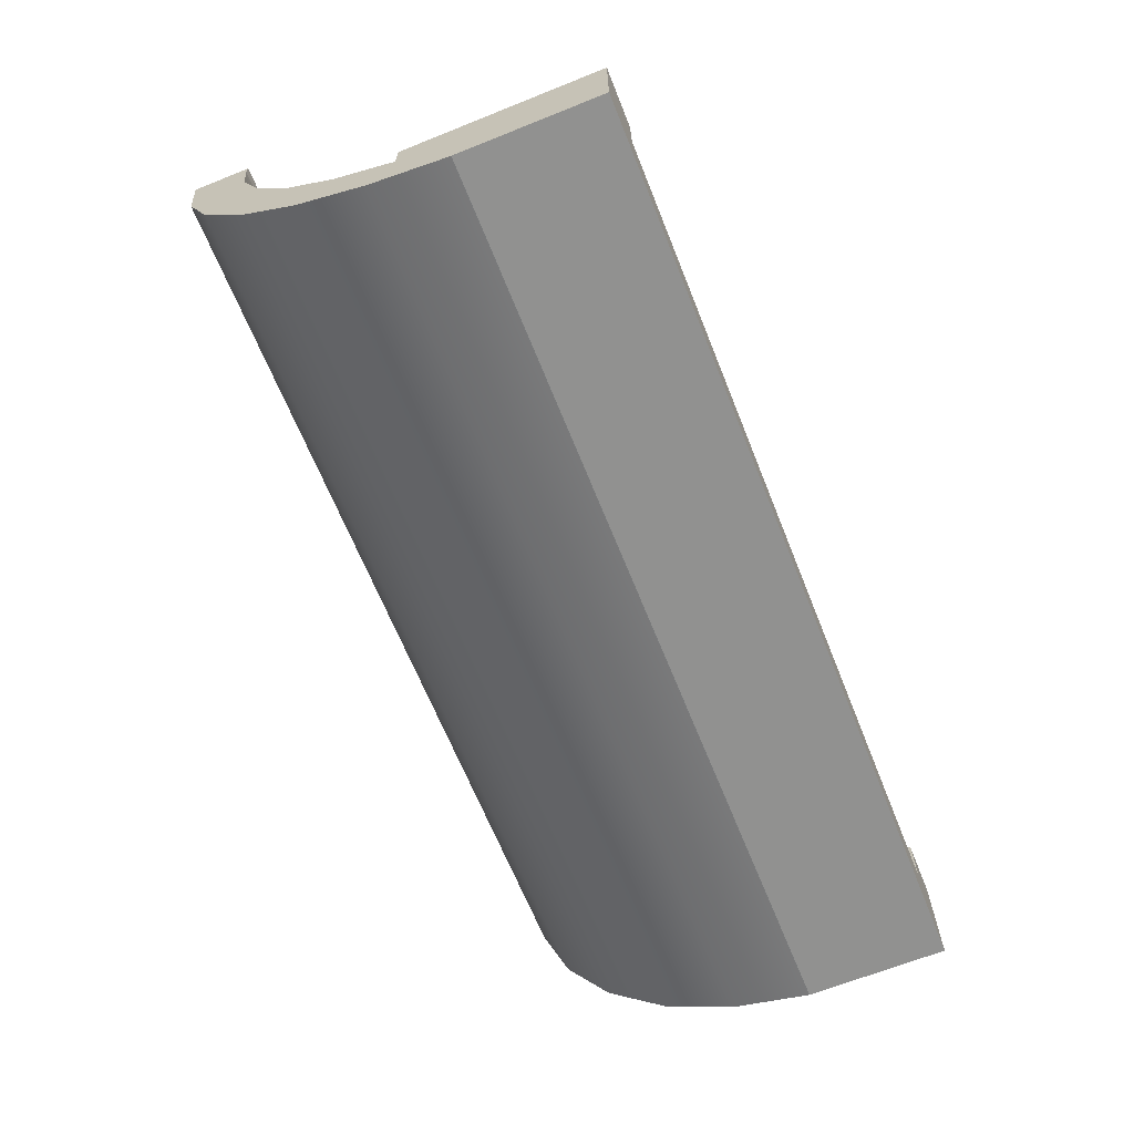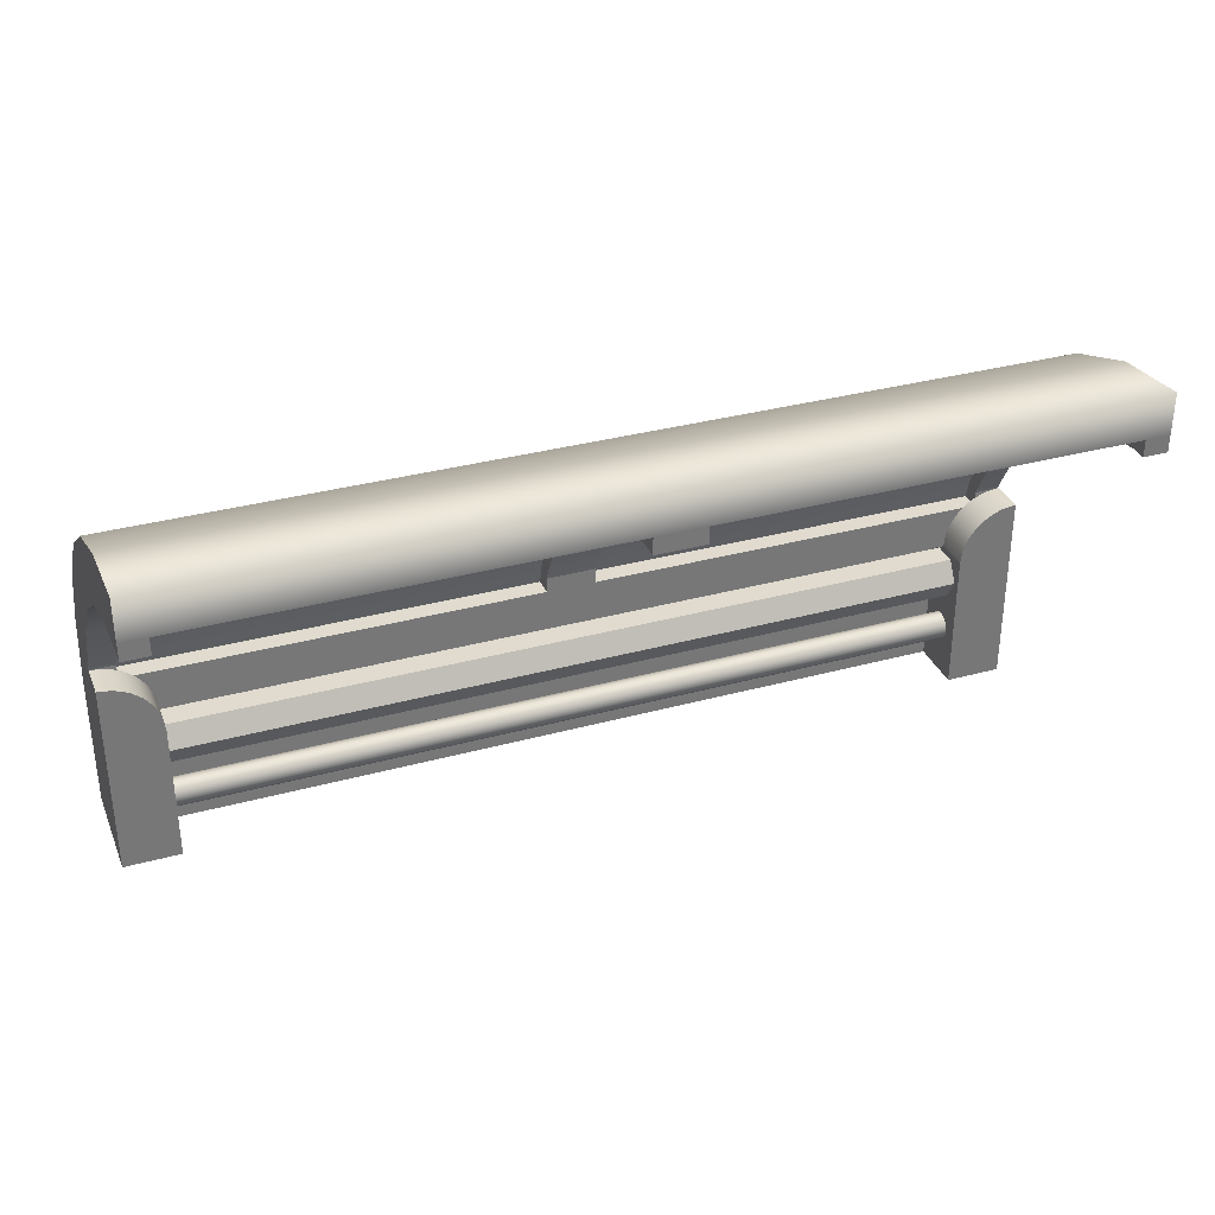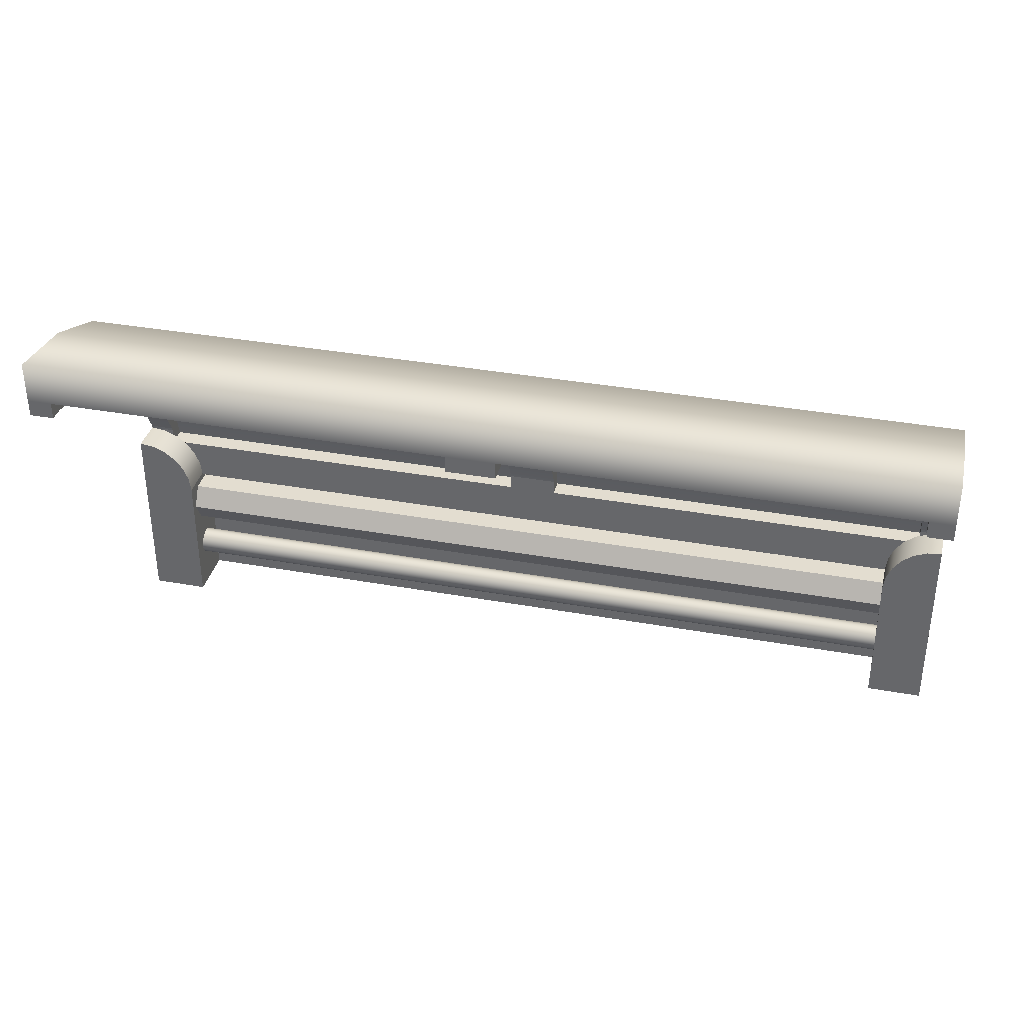
<metadata>
{"format":"obj","ext":"obj","renderer":"f3d","projection":"perspective","resolution":1024,"background":"white","views":[{"elev":-66.0,"azim":-68.1,"up":"+Z"},{"elev":33.5,"azim":-20.5,"up":"+Y"},{"elev":35.5,"azim":13.5,"up":"+Y"}]}
</metadata>
<code>
g Mesh1 Model
v -559.7 529.9 319.2
v -559.7 490.7 419.8
v -559.7 542 419.8
f 1 2 3
v -559.7 480.1 331.3
f 2 1 4
v -559.7 448.7 248
f 4 1 5
v -559.7 494.2 224.3
f 5 1 6
v 1.156e-13 494.2 224.3
f 1 7 6
v 3.808e-14 529.9 319.2
f 7 1 8
v 2.515e-13 542 419.8
f 1 9 8
f 9 1 3
f 2 9 3
v -529.3 490.7 419.8
f 10 9 2
v -30.36 490.7 419.8
f 11 9 10
v 2.505e-13 490.7 419.8
f 9 11 12
v -30.36 469.9 419.8
f 13 12 11
v 2.501e-13 469.9 419.8
f 12 13 14
v -30.36 469.9 401.3
f 15 14 13
v 1.791e-13 469.9 401.3
f 14 15 16
v -3.422e-14 462 335.8
f 15 17 16
v -30.36 462 335.8
f 17 15 18
v -30.36 480.1 331.3
f 15 19 18
f 13 19 15
f 19 13 11
v -7.652e-14 480.1 331.3
f 20 11 19
f 11 20 12
f 20 14 12
f 14 20 16
f 16 20 17
v 9.314e-14 432.2 256.6
f 17 20 21
v -2.735e-14 448.7 248
f 21 20 22
v -30.36 448.7 248
f 20 23 22
f 23 20 19
v -30.36 432.2 256.6
f 24 19 23
f 18 19 24
f 21 18 24
f 18 21 17
v 30.36 462 335.8
f 21 25 17
v 30.36 432.2 256.6
f 25 21 26
v 30.36 384.5 186.7
f 21 27 26
v 7.806e-14 384.5 186.7
f 27 21 28
f 24 28 21
v -30.36 384.5 186.7
f 28 24 29
f 24 23 29
v -30.36 398.5 174.5
f 29 23 30
v 2.857e-14 398.5 174.5
f 31 23 30
f 23 31 22
f 28 22 31
f 21 22 28
v 30.36 448.7 248
f 31 32 22
v 30.36 398.5 174.5
f 32 31 33
v 4.158e-14 332.2 115
f 34 33 31
v 30.36 332.2 115
f 33 34 35
v 4.37e-14 253.6 72.98
f 36 35 34
v 30.36 253.6 72.98
f 35 36 37
v 5.384e-14 225 65.63
f 38 37 36
v 30.36 225 65.63
f 37 38 39
v 30.36 225 89.44
f 40 38 39
v 4.098e-15 225 89.44
f 38 40 41
v -559.7 225 89.44
f 42 40 41
v 529.3 225 89.44
f 42 43 40
v 559.7 225 89.44
f 42 44 43
v -514.2 219.6 89.44
f 42 45 44
v -514.2 179.5 89.44
f 42 46 45
v -559.7 174.1 89.44
f 47 46 42
v 514.2 179.5 89.44
f 46 47 48
v -490.2 174.1 89.44
f 49 48 47
v 490.2 174.1 89.44
f 50 48 49
v 559.7 174.1 89.44
f 51 48 50
f 48 51 44
v 559.7 225 65.63
f 51 52 44
v 559.7 174.1 -8.492e-14
f 52 51 53
f 50 53 51
v 490.2 174.1 65.63
f 54 53 50
v 279.8 174.1 -1.378e-12
f 54 55 53
v 279.8 174.1 65.63
f 55 54 56
v 2.804e-14 174.1 65.63
f 54 57 56
v -279.8 174.1 65.63
f 54 58 57
v -490.2 174.1 65.63
f 54 59 58
v 490.2 140.8 65.63
f 60 59 54
v -490.2 140.8 65.63
f 60 61 59
v -4.202e-13 140.8 65.63
f 61 60 62
v 484.8 135.5 65.63
f 60 63 62
v 484.8 5.343 65.63
f 60 64 63
v 490.2 7.866e-15 65.63
f 65 64 60
v -490.2 9.136e-14 65.63
f 65 66 64
v 2.131e-14 3.358e-15 65.63
f 66 65 67
v 559.7 -8.022e-15 -8.528e-14
f 68 67 65
v -6.939e-17 0 -0
f 67 68 69
f 53 69 68
v 1.476e-14 174.1 -8.907e-15
f 69 53 70
f 70 53 55
v 2.894e-14 272.2 25.21
f 55 71 53
f 71 55 70
f 55 57 70
f 57 55 56
v 279.8 174.1 89.44
f 72 57 56
f 72 58 57
f 72 59 58
f 59 72 49
f 49 72 50
f 56 50 72
f 50 56 54
v 490.2 169.7 70.05
f 50 73 54
v 490.2 171 93.86
f 74 73 50
v 490.2 169.7 93.86
f 73 74 75
v 490.2 80.32 95.49
f 74 76 75
v 490.2 80.9 99.93
f 74 77 76
v 490.2 80.32 104.4
f 74 78 77
v 490.2 78.6 108.5
f 74 79 78
v 490.2 75.88 112.1
f 74 80 79
v 490.2 72.33 114.8
f 74 81 80
v 490.2 68.19 116.5
f 74 82 81
v 490.2 171 129.8
f 83 82 74
v 490.2 63.75 117.1
f 82 83 84
v 490.2 4.419 129.8
f 85 84 83
v 490.2 59.31 116.5
f 84 85 86
v 490.2 55.18 114.8
f 86 85 87
v 490.2 51.62 112.1
f 87 85 88
v 490.2 4.419 70.05
f 88 85 89
f 85 65 89
v 490.2 6.424e-14 134.2
f 85 90 65
v 490.2 175.5 134.2
f 90 85 91
f 83 91 85
v 490.2 175.5 90.32
f 91 83 92
f 92 83 74
f 74 50 92
v 490.2 175.5 89.44
f 93 92 50
v 492.5 193.3 90.32
f 94 91 92
v 492.5 193.3 134.2
f 91 94 95
v 499.4 209.9 90.32
f 96 95 94
v 499.4 209.9 134.2
f 95 96 97
v 510.3 224.1 134.2
f 96 98 97
v 510.3 224.1 90.32
f 98 96 99
v 524.6 235 134.2
f 99 100 98
v 524.6 235 90.32
f 100 99 101
v 541.1 241.9 134.2
f 101 102 100
v 541.1 241.9 90.32
f 102 101 103
v 558.9 244.2 134.2
f 103 104 102
v 558.9 244.2 90.32
f 104 103 105
v 559.7 244.1 134.2
f 105 106 104
v 559.7 244.1 90.32
f 106 105 107
f 106 51 107
v 559.7 2.838e-14 65.63
f 106 108 51
v 559.7 5.832e-14 134.2
f 108 106 109
v 554.1 5.61 134.2
f 109 110 106
f 110 109 90
f 108 90 109
f 90 108 65
f 68 65 108
f 53 108 68
f 51 108 53
v 495.8 5.61 134.2
f 90 111 110
f 111 90 91
v 495.8 175.1 134.2
f 111 91 112
v 498 191.8 134.2
f 112 91 113
f 113 91 95
v 504.3 207 134.2
f 113 95 114
f 114 95 97
v 514.3 220.1 134.2
f 114 97 115
f 115 97 98
v 527.4 230.1 134.2
f 115 98 116
f 116 98 100
v 542.6 236.4 134.2
f 116 100 117
f 117 100 102
v 554.1 237.9 134.2
f 117 102 118
v 554.1 239.2 134.2
f 118 102 119
f 106 119 102
v 558.9 238.6 134.2
f 106 120 119
f 106 110 120
f 120 110 118
f 111 118 110
f 118 111 112
f 118 112 113
f 118 113 114
f 118 114 115
f 118 115 116
f 118 116 117
f 119 120 118
f 106 102 104
v 559.7 246.9 90.32
f 107 51 121
f 121 51 44
v 559.7 243.5 89.44
f 122 121 44
v 559.7 246.9 89.44
f 123 121 122
v 559.7 253.6 72.98
f 124 121 123
v 559.7 332.2 115
f 125 121 124
v 559.7 321.5 130.2
f 125 126 121
v 559.7 398.5 174.5
f 127 126 125
v 559.7 384.5 186.7
f 127 128 126
v 559.7 448.7 248
f 129 128 127
v 559.7 432.2 256.6
f 129 130 128
v 559.7 480.1 331.3
f 131 130 129
v 559.7 462 335.8
f 131 132 130
v 559.7 469.9 401.3
f 131 133 132
v 559.7 490.7 419.8
f 134 133 131
v 559.7 469.9 419.8
f 133 134 135
v 529.3 469.9 419.8
f 134 136 135
v 529.3 490.7 419.8
f 136 134 137
f 137 131 134
v 529.3 480.1 331.3
f 131 137 138
f 138 136 137
v 529.3 469.9 401.3
f 136 138 139
v 529.3 462 335.8
f 139 138 140
v 529.3 432.2 256.6
f 140 138 141
v 529.3 448.7 248
f 141 138 142
f 142 131 138
f 131 142 129
f 142 127 129
v 529.3 398.5 174.5
f 127 142 143
v 529.3 384.5 186.7
f 144 142 143
f 141 142 144
f 128 141 144
f 141 128 130
f 132 141 130
f 141 132 140
f 133 140 132
f 140 133 139
f 133 136 139
f 136 133 135
v 529.3 321.5 130.2
f 145 128 144
f 128 145 126
v 529.3 246.9 90.32
f 146 126 145
f 126 146 121
v 529.3 243.5 89.44
f 147 121 146
f 121 147 122
f 43 122 147
f 122 43 44
v 529.3 225 65.63
f 148 44 43
f 44 148 52
f 124 148 52
v 529.3 253.6 72.98
f 148 124 149
f 125 149 124
v 529.3 332.2 115
f 149 125 150
f 127 150 125
f 150 127 143
f 145 143 150
f 144 143 145
f 143 35 150
f 35 143 33
f 143 32 33
f 32 143 142
f 138 32 142
v 30.36 480.1 331.3
f 32 138 151
v 30.36 490.7 419.8
f 138 152 151
f 152 138 137
v 559.7 542 419.8
f 137 153 152
f 153 137 134
f 131 153 134
v 559.7 529.9 319.2
f 153 131 154
f 154 131 129
v 559.7 494.2 224.3
f 154 129 155
f 155 129 127
v 559.7 437 140.7
f 155 127 156
f 156 127 125
v 559.7 361.6 73.01
f 156 125 157
f 157 125 124
v 559.7 272.2 25.21
f 157 124 158
f 158 124 52
f 123 52 124
f 122 52 123
f 52 122 44
f 52 53 158
f 53 71 158
v 3.501e-14 361.6 73.01
f 159 158 71
f 158 159 157
v 7.902e-14 437 140.7
f 160 157 159
f 157 160 156
f 7 156 160
f 156 7 155
f 7 154 155
f 154 7 8
f 9 154 8
f 154 9 153
f 12 153 9
f 152 153 12
f 14 152 12
v 30.36 469.9 419.8
f 152 14 161
v 30.36 469.9 401.3
f 14 162 161
f 162 14 16
f 16 25 162
f 25 16 17
f 151 162 25
f 152 162 151
f 162 152 161
f 12 151 152
f 151 12 20
f 22 151 20
f 151 22 32
f 151 26 32
f 151 25 26
f 32 26 27
f 32 27 33
v 30.36 321.5 130.2
f 33 27 163
v 9.112e-14 321.5 130.2
f 27 164 163
f 164 27 28
v -30.36 321.5 130.2
f 28 165 164
f 165 28 29
f 29 30 165
v -30.36 332.2 115
f 165 30 166
f 166 31 30
f 31 166 34
v -30.36 253.6 72.98
f 167 34 166
f 34 167 36
v -30.36 225 65.63
f 168 36 167
f 36 168 38
v -30.36 225 89.44
f 38 169 168
f 169 38 41
f 41 36 38
v 4.434e-15 243.5 89.44
f 170 36 41
v 9.438e-16 246.9 90.32
f 171 36 170
f 171 34 36
f 164 34 171
f 164 31 34
f 28 31 164
v -30.36 246.9 90.32
f 164 172 171
f 172 164 165
f 165 166 172
f 172 166 167
v -529.3 253.6 72.98
f 166 173 167
v -529.3 332.2 115
f 173 166 174
f 30 174 166
v -529.3 398.5 174.5
f 174 30 175
f 23 175 30
v -529.3 448.7 248
f 175 23 176
v -529.3 480.1 331.3
f 23 177 176
f 177 23 19
f 11 177 19
f 177 11 10
v -529.3 469.9 401.3
f 10 178 177
v -529.3 469.9 419.8
f 178 10 179
v -559.7 469.9 419.8
f 10 180 179
f 180 10 2
f 4 10 2
f 10 4 177
f 4 176 177
f 176 4 5
v -559.7 432.2 256.6
f 181 4 5
v -559.7 462 335.8
f 182 4 181
v -559.7 469.9 401.3
f 183 4 182
f 180 4 183
f 4 180 2
f 178 180 183
f 180 178 179
f 182 178 183
v -529.3 462 335.8
f 178 182 184
v -529.3 432.2 256.6
f 182 185 184
f 185 182 181
v -559.7 384.5 186.7
f 186 185 181
v -529.3 384.5 186.7
f 185 186 187
v -559.7 321.5 130.2
f 188 187 186
v -529.3 321.5 130.2
f 187 188 189
v -559.7 246.9 90.32
f 190 189 188
v -529.3 246.9 90.32
f 189 190 191
v -559.7 243.5 89.44
f 192 191 190
v -529.3 243.5 89.44
f 191 192 193
f 42 193 192
v -529.3 225 89.44
f 193 42 194
v -559.7 225 65.63
f 195 194 42
v -529.3 225 65.63
f 194 195 196
f 173 195 196
v -559.7 253.6 72.98
f 195 173 197
f 174 197 173
v -559.7 332.2 115
f 197 174 198
f 175 198 174
v -559.7 398.5 174.5
f 198 175 199
f 176 199 175
f 199 176 5
f 5 6 199
v -559.7 437 140.7
f 199 6 200
f 7 200 6
f 200 7 160
f 159 200 160
v -559.7 361.6 73.01
f 200 159 201
f 71 201 159
v -559.7 272.2 25.21
f 201 71 202
f 70 202 71
v -279.8 174.1 -1.179e-12
f 203 202 70
v -559.7 174.1 1.425e-13
f 202 203 204
f 204 70 203
v -559.7 8.732e-14 1.421e-13
f 205 70 204
f 70 205 69
v -559.7 1.237e-13 65.63
f 206 69 205
f 69 206 66
v -490.2 1.477e-13 134.2
f 206 207 66
v -559.7 1.537e-13 134.2
f 207 206 208
f 208 47 206
v -559.7 244.1 90.32
f 208 209 47
v -559.7 244.1 134.2
f 209 208 210
v -555.4 4.274 134.2
f 211 208 210
v -494.4 4.274 134.2
f 208 211 212
v -494.4 175.2 134.2
f 211 213 212
v -555.4 239.5 134.2
f 213 211 214
v -558.9 239.9 134.2
f 211 215 214
f 211 210 215
v -555.4 240.4 134.2
f 215 210 216
v -541.1 241.9 134.2
f 216 210 217
v -558.9 244.2 134.2
f 217 210 218
f 209 218 210
v -558.9 244.2 90.32
f 218 209 219
f 219 217 218
v -541.1 241.9 90.32
f 217 219 220
v -524.6 235 134.2
f 220 221 217
v -524.6 235 90.32
f 221 220 222
v -510.3 224.1 134.2
f 222 223 221
v -510.3 224.1 90.32
f 223 222 224
v -499.4 209.9 90.32
f 225 223 224
v -499.4 209.9 134.2
f 223 225 226
v -492.5 193.3 134.2
f 225 227 226
v -492.5 193.3 90.32
f 227 225 228
v -490.2 175.5 134.2
f 228 229 227
v -490.2 175.5 90.32
f 229 228 230
v -490.2 169.2 127.9
f 231 229 230
v -490.2 6.302 127.9
f 229 231 232
v -490.2 63.75 117.1
f 233 232 231
v -490.2 59.31 116.5
f 234 232 233
v -490.2 55.18 114.8
f 235 232 234
v -490.2 51.62 112.1
f 236 232 235
v -490.2 6.302 71.93
f 232 236 237
v -490.2 48.9 108.5
f 237 236 238
f 88 238 236
v 490.2 48.9 108.5
f 238 88 239
f 88 89 239
v 490.2 47.18 104.4
f 239 89 240
v 490.2 46.6 99.93
f 240 89 241
v 490.2 47.18 95.49
f 241 89 242
v 490.2 48.9 91.36
f 242 89 243
v 490.2 51.62 87.8
f 243 89 244
v 490.2 55.18 85.08
f 244 89 245
v 490.2 59.31 83.36
f 245 89 246
v 490.2 63.75 82.78
f 246 89 247
v 490.2 140.8 70.05
f 248 247 89
f 73 247 248
v 490.2 68.19 83.36
f 73 249 247
v 490.2 72.33 85.08
f 73 250 249
v 490.2 75.88 87.8
f 73 251 250
v 490.2 78.6 91.36
f 73 252 251
f 75 252 73
f 252 75 76
v -490.2 80.32 95.49
f 253 252 76
v -490.2 78.6 91.36
f 252 253 254
v -490.2 167.8 71.93
f 253 255 254
v -490.2 167.8 95.74
f 253 256 255
v -490.2 80.9 99.93
f 257 256 253
v -490.2 169.2 95.74
f 257 258 256
v -490.2 80.32 104.4
f 259 258 257
v -490.2 78.6 108.5
f 260 258 259
v -490.2 75.88 112.1
f 261 258 260
v -490.2 72.33 114.8
f 262 258 261
v -490.2 68.19 116.5
f 263 258 262
f 263 231 258
f 231 263 233
f 82 233 263
f 233 82 84
f 84 234 233
f 234 84 86
f 86 235 234
f 235 86 87
f 87 236 235
f 236 87 88
f 263 81 82
f 81 263 262
f 262 80 81
f 80 262 261
f 261 79 80
f 79 261 260
f 260 78 79
f 78 260 259
f 257 78 259
f 78 257 77
f 257 76 77
f 76 257 253
f 231 230 258
f 258 230 256
f 256 230 49
v -490.2 175.5 89.44
f 49 230 264
f 256 49 255
f 255 49 59
f 47 59 49
f 204 59 47
f 59 204 203
f 59 203 58
f 70 58 203
f 58 70 57
f 47 195 204
f 195 47 42
f 47 209 42
f 42 209 192
f 192 209 190
v -559.7 246.9 89.44
f 265 192 190
f 265 42 192
f 42 265 195
f 195 265 197
f 190 197 265
f 190 198 197
f 188 198 190
f 188 199 198
f 186 199 188
f 186 5 199
f 181 5 186
f 199 200 198
f 198 200 201
f 198 201 197
f 197 201 202
f 197 202 195
f 204 195 202
f 206 47 204
f 206 204 205
f 255 59 61
f 255 61 66
v -484.8 5.343 65.63
f 266 66 61
v 3.207e-14 5.343 65.63
f 66 266 267
f 266 64 267
f 64 266 63
v -4.274e-13 135.5 65.63
f 63 266 268
v -484.8 135.5 65.63
f 269 268 266
f 63 268 269
f 269 61 63
f 266 61 269
f 63 61 62
v -4.375e-13 167.1 80.79
f 270 62 61
f 270 60 62
v 512.9 140.8 65.63
f 60 270 271
v 512.9 167.1 80.79
f 271 270 272
v 509 167.1 84.67
f 270 273 272
v -4.446e-13 167.1 84.67
f 270 274 273
v -509 167.1 84.67
f 270 275 274
v -512.9 167.1 80.79
f 276 275 270
v -509 167.1 107.2
f 275 276 277
v -512.9 167.1 111.1
f 278 277 276
v 512.9 167.1 111.1
f 277 278 279
v -485.8 164.2 112.8
f 278 280 279
v -485.8 143.7 124.6
f 278 281 280
v -512.9 140.8 126.3
f 282 281 278
v 485.8 143.7 124.6
f 281 282 283
v 512.9 140.8 126.3
f 284 283 282
f 283 284 279
v 512.9 114.6 111.1
f 285 279 284
v 512.9 114.6 80.79
f 279 285 286
v 487.9 114.6 105.7
f 287 286 285
v 487.9 114.6 86.19
f 288 286 287
v -487.9 114.6 86.19
f 289 286 288
v -512.9 114.6 80.79
f 289 290 286
v -487.9 114.6 105.7
f 290 289 291
f 289 287 291
f 287 289 288
f 285 291 287
v -512.9 114.6 111.1
f 292 291 285
f 291 292 290
f 292 276 290
f 292 278 276
f 278 292 282
v -487.2 118.6 113.4
f 292 293 282
v 487.2 118.6 113.4
f 293 292 294
f 285 294 292
f 294 285 284
v 487.2 136.8 123.9
f 294 284 295
v -487.2 136.8 123.9
f 295 284 296
f 282 296 284
f 282 293 296
f 293 295 296
f 295 293 294
v -512.9 140.8 65.63
f 290 276 297
f 276 61 297
f 61 276 270
f 62 297 61
f 297 62 290
f 271 290 62
f 290 271 286
f 272 286 271
f 279 286 272
f 272 273 279
v 509 167.1 107.2
f 298 279 273
f 277 279 298
f 298 275 277
f 275 298 274
f 274 298 273
f 271 62 60
v 485.8 164.2 112.8
f 283 279 299
f 299 279 280
f 281 299 280
f 299 281 283
f 64 66 267
v -490.2 140.8 71.93
f 66 300 255
f 66 237 300
f 66 232 237
f 207 232 66
f 232 207 229
f 207 212 229
f 212 207 208
f 229 212 213
v -496.7 192.2 134.2
f 229 213 301
f 213 214 301
v -503.1 207.7 134.2
f 301 214 302
v -513.4 221.1 134.2
f 302 214 303
v -526.7 231.3 134.2
f 303 214 304
v -542.3 237.7 134.2
f 304 214 305
f 217 305 214
f 221 305 217
f 221 304 305
f 223 304 221
f 223 303 304
f 226 303 223
f 226 302 303
f 227 302 226
f 227 301 302
f 229 301 227
f 217 214 216
f 216 214 215
v -490.2 63.75 82.78
f 306 300 237
f 306 255 300
v -490.2 68.19 83.36
f 307 255 306
v -490.2 72.33 85.08
f 308 255 307
v -490.2 75.88 87.8
f 309 255 308
f 254 255 309
f 309 252 254
f 252 309 251
f 308 251 309
f 251 308 250
f 307 250 308
f 250 307 249
f 306 249 307
f 249 306 247
v -490.2 59.31 83.36
f 310 247 306
f 247 310 246
v -490.2 55.18 85.08
f 311 246 310
f 246 311 245
v -490.2 51.62 87.8
f 312 245 311
f 245 312 244
f 312 243 244
v -490.2 48.9 91.36
f 243 312 313
f 237 313 312
v -490.2 47.18 95.49
f 237 314 313
v -490.2 46.6 99.93
f 237 315 314
v -490.2 47.18 104.4
f 237 316 315
f 237 238 316
f 239 316 238
f 316 239 240
f 240 315 316
f 315 240 241
f 242 315 241
f 315 242 314
f 243 314 242
f 314 243 313
f 237 312 311
f 237 311 310
f 237 310 306
f 248 65 73
f 89 65 248
f 60 73 65
f 54 73 60
f 69 66 67
f 176 187 175
f 176 185 187
f 177 185 176
f 177 184 185
f 177 178 184
f 175 187 189
f 175 189 174
f 174 189 191
f 174 191 173
f 173 191 193
f 193 196 173
f 196 193 194
f 169 196 194
f 196 169 168
f 169 167 168
v -30.36 243.5 89.44
f 317 167 169
f 172 167 317
f 317 171 172
f 171 317 170
f 169 170 317
f 170 169 41
f 42 41 169
f 42 169 194
v 30.36 243.5 89.44
f 41 318 170
f 318 41 40
f 39 318 40
f 318 39 37
f 39 149 37
f 149 39 148
f 40 148 39
f 148 40 43
f 43 149 148
f 147 149 43
f 146 149 147
f 146 150 149
f 145 150 146
f 150 37 149
f 37 150 35
v 30.36 246.9 90.32
f 35 319 37
f 35 163 319
f 33 163 35
f 163 171 319
f 171 163 164
f 170 319 171
f 319 170 318
f 37 319 318
f 167 196 168
f 196 167 173
v 514.2 219.6 89.44
f 48 44 320
v 490.2 219.6 89.44
f 320 44 321
v -490.2 219.6 89.44
f 321 44 322
f 322 44 45
v 279.8 219.6 89.44
f 45 323 322
f 323 45 46
f 46 320 323
v -30.36 179.5 89.44
f 324 320 46
v -3.837e-15 179.5 89.44
f 325 320 324
v 30.36 179.5 89.44
f 326 320 325
f 320 326 48
f 46 48 326
f 46 326 325
f 46 325 324
f 323 320 321
f 322 323 321

</code>
